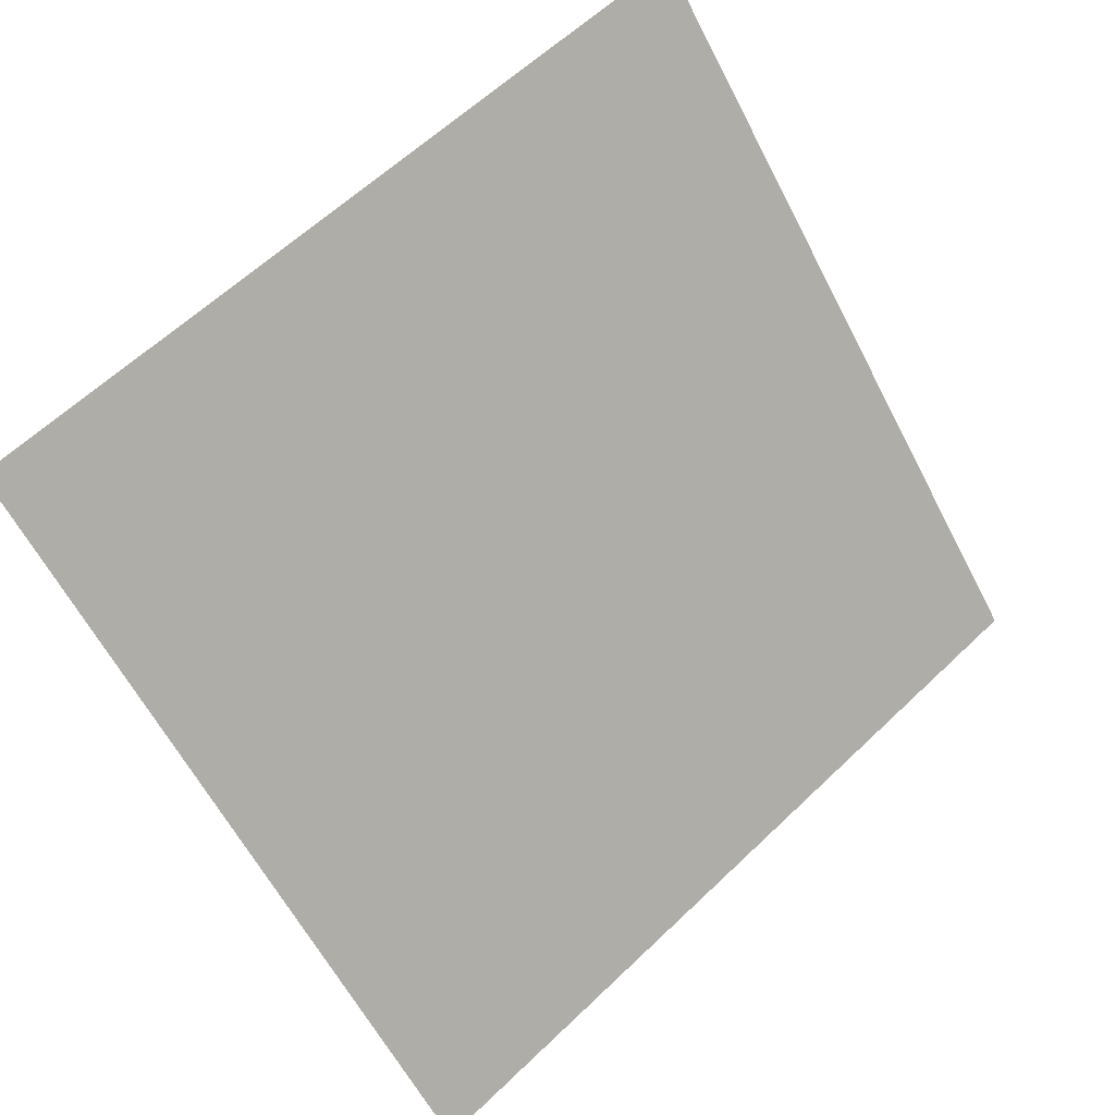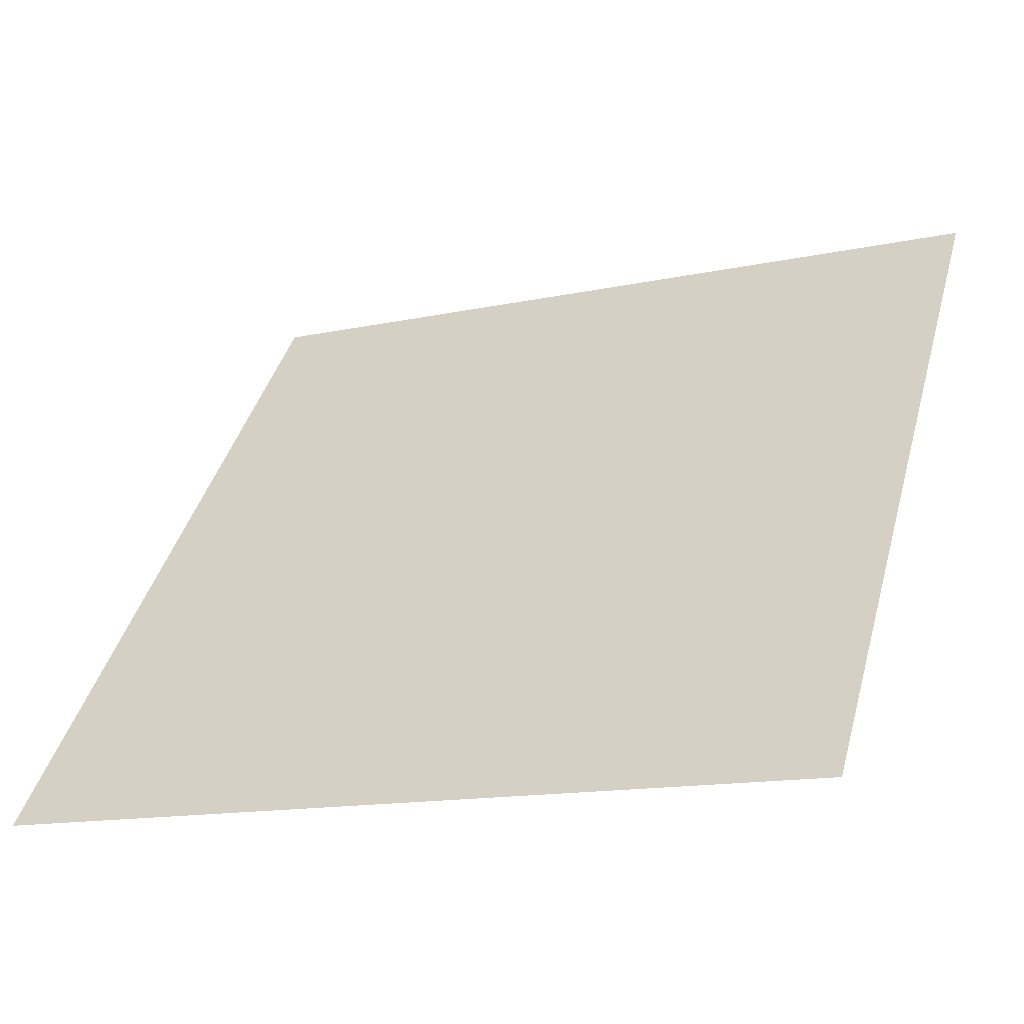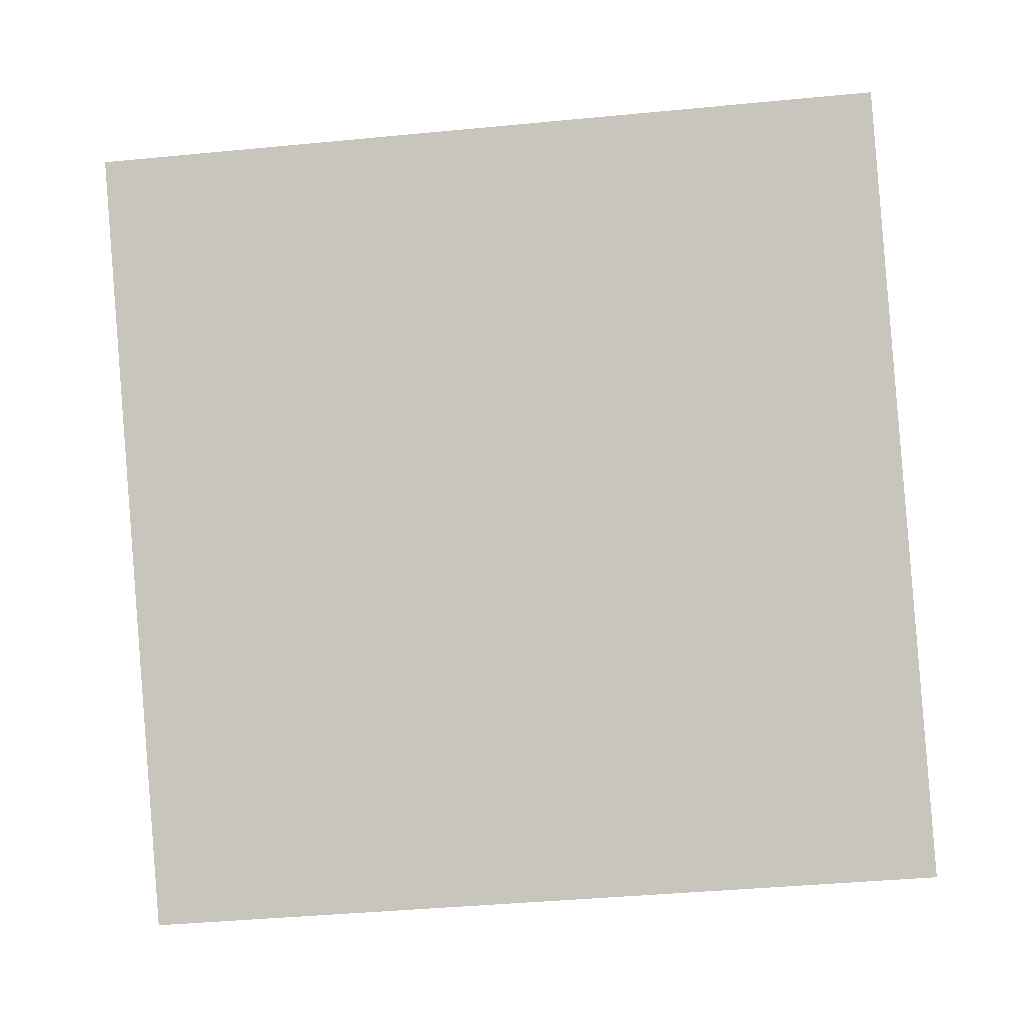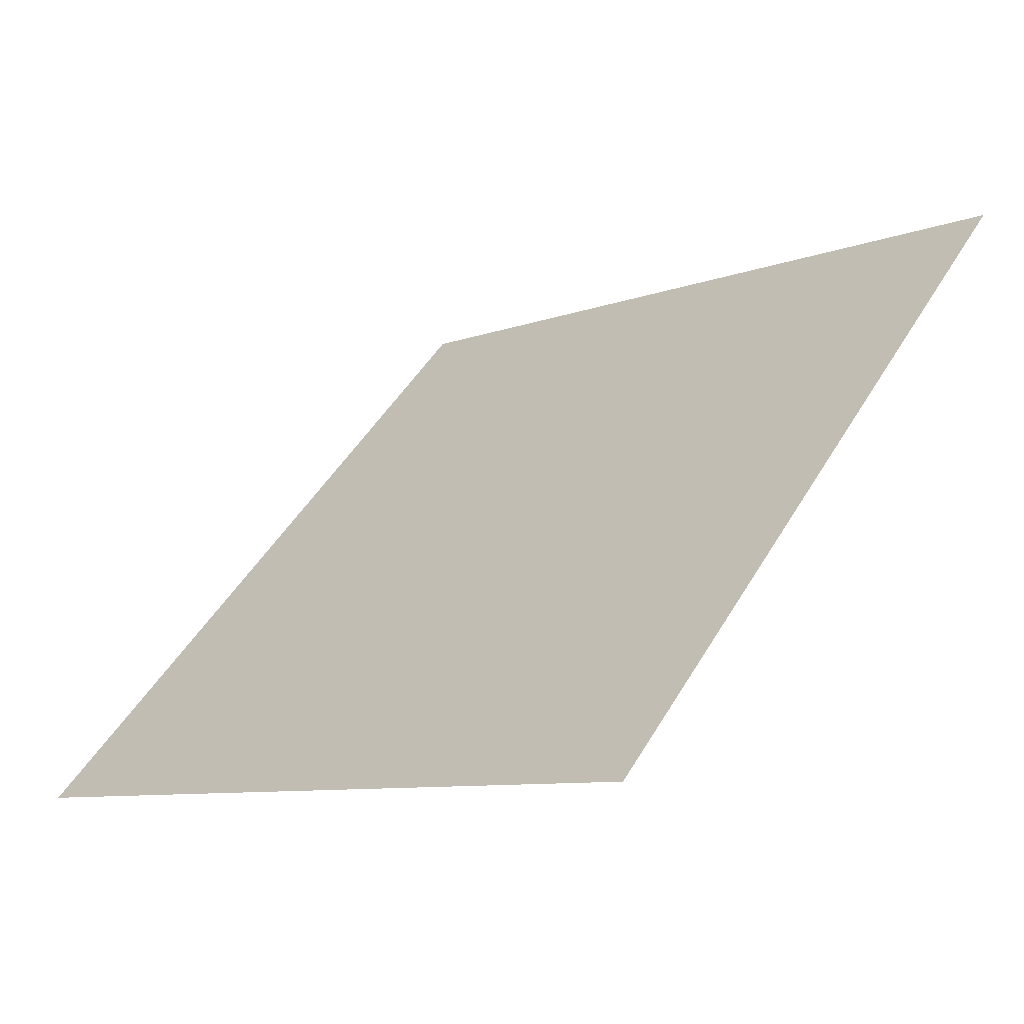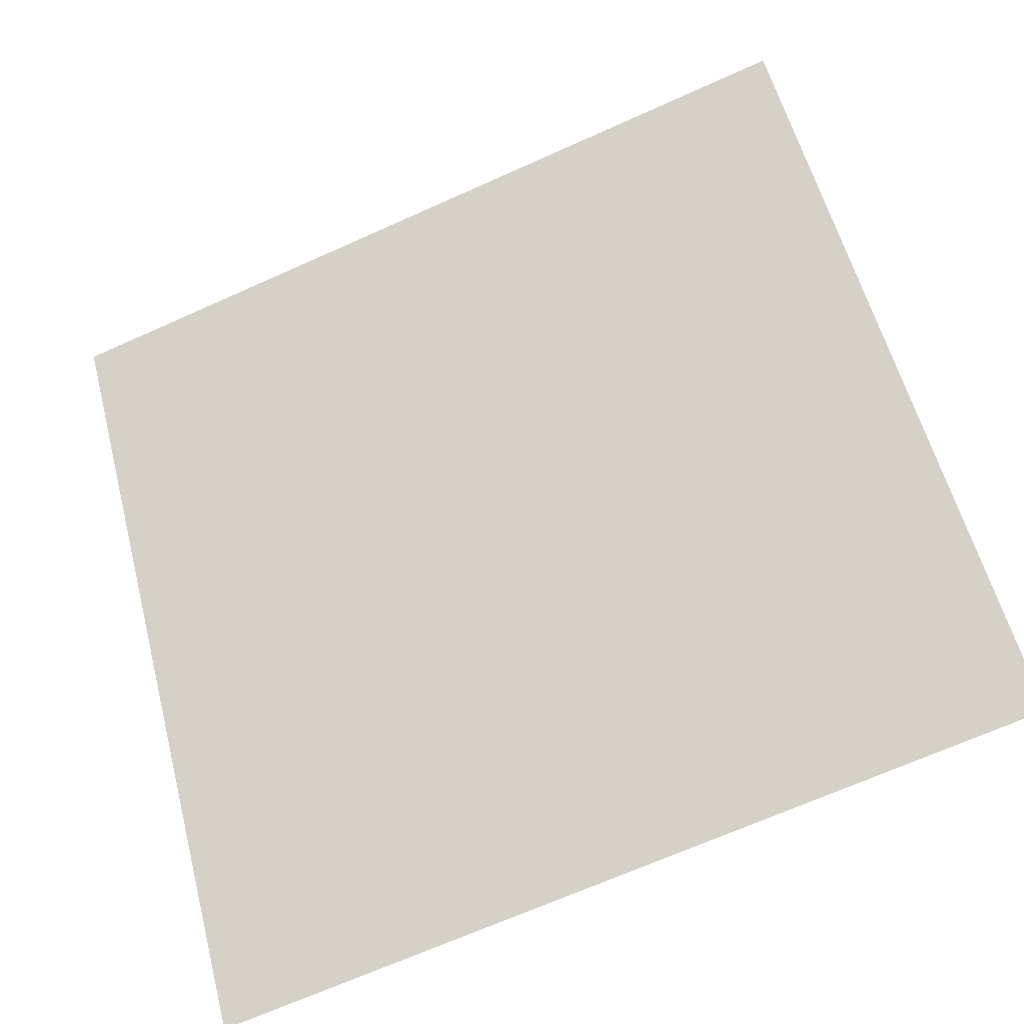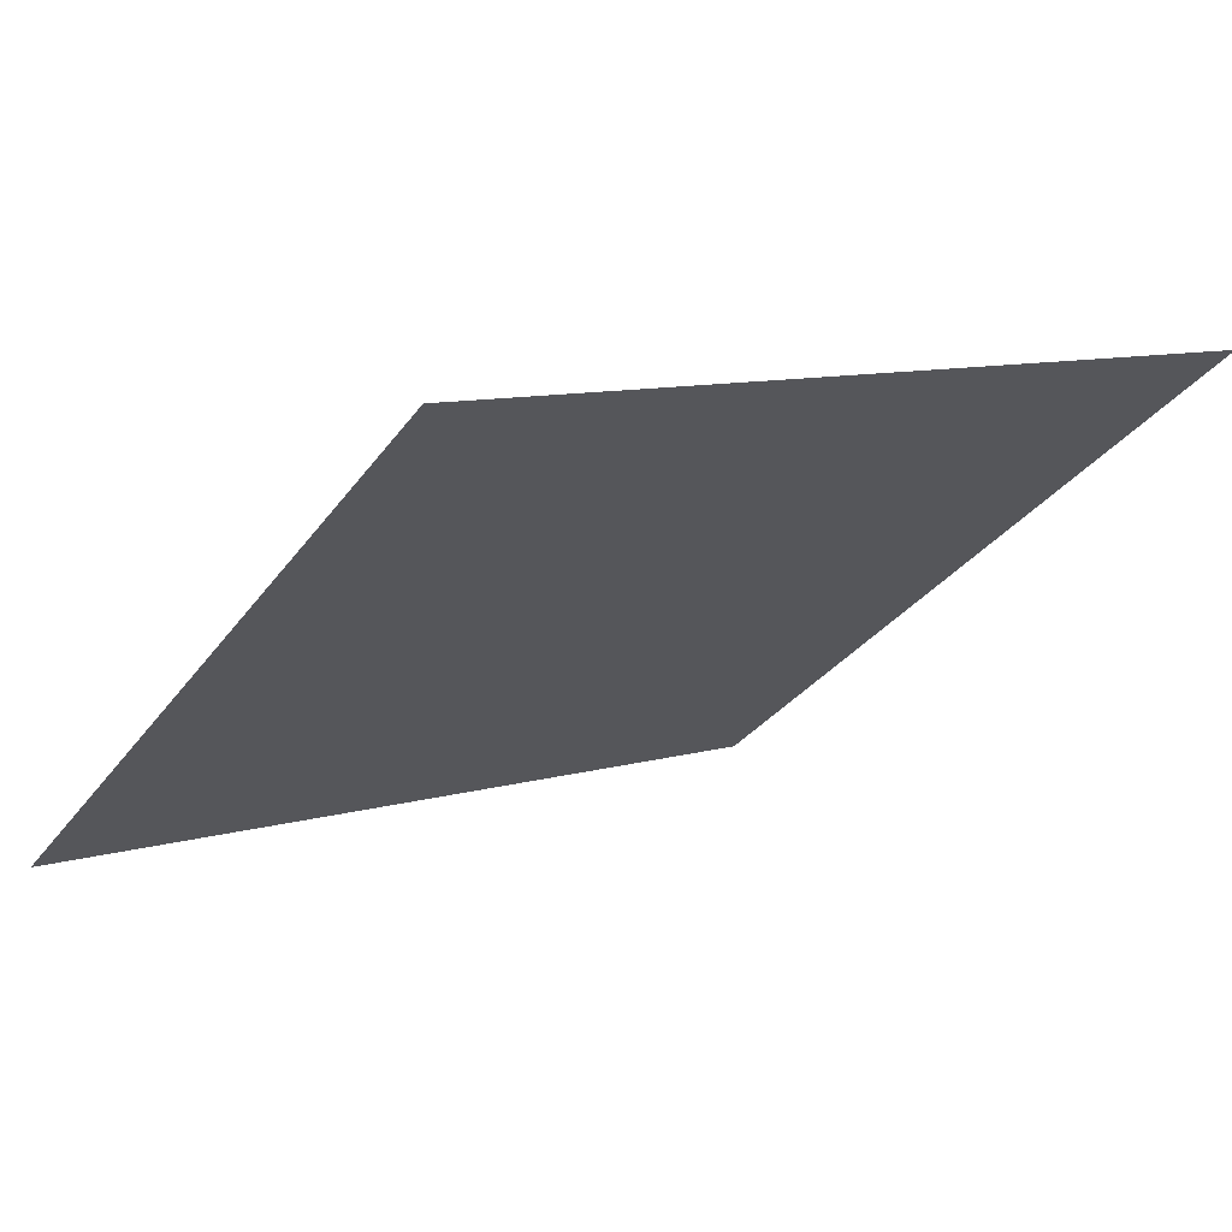
<metadata>
{"format":"obj","ext":"obj","renderer":"f3d","projection":"perspective","resolution":1024,"background":"white","views":[{"elev":-59.9,"azim":-62.1,"up":"+Y"},{"elev":-15.6,"azim":23.7,"up":"+Z"},{"elev":-55.3,"azim":6.8,"up":"+Y"},{"elev":48.8,"azim":-60.4,"up":"+Y"},{"elev":-67.3,"azim":-157.2,"up":"+Z"},{"elev":12.3,"azim":-36.2,"up":"+Y"}]}
</metadata>
<code>
v 0.2378 0.8314 0.5733
v 0.2313 0.8315 0.5734
v 0.2314 0.8355 0.5786
v 0.238 0.8353 0.5785
f 4 3 2 1

</code>
